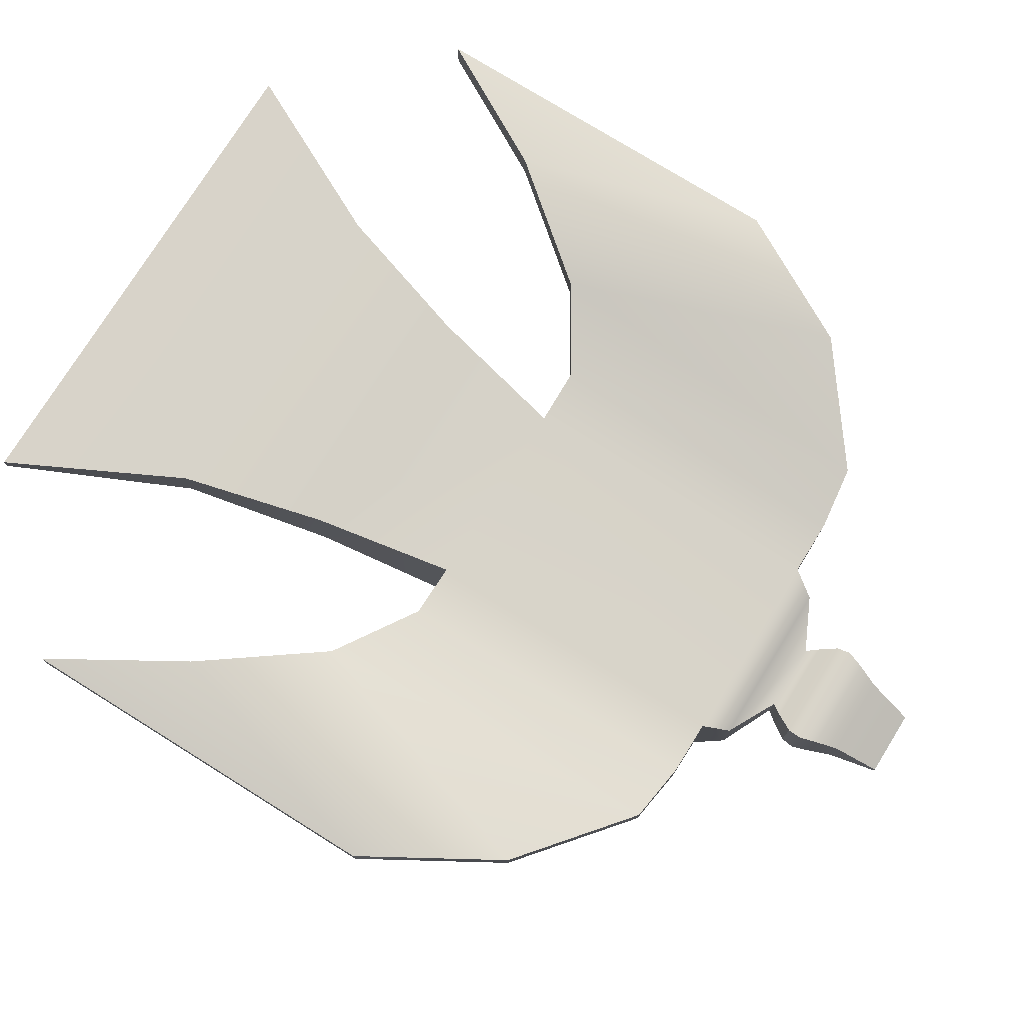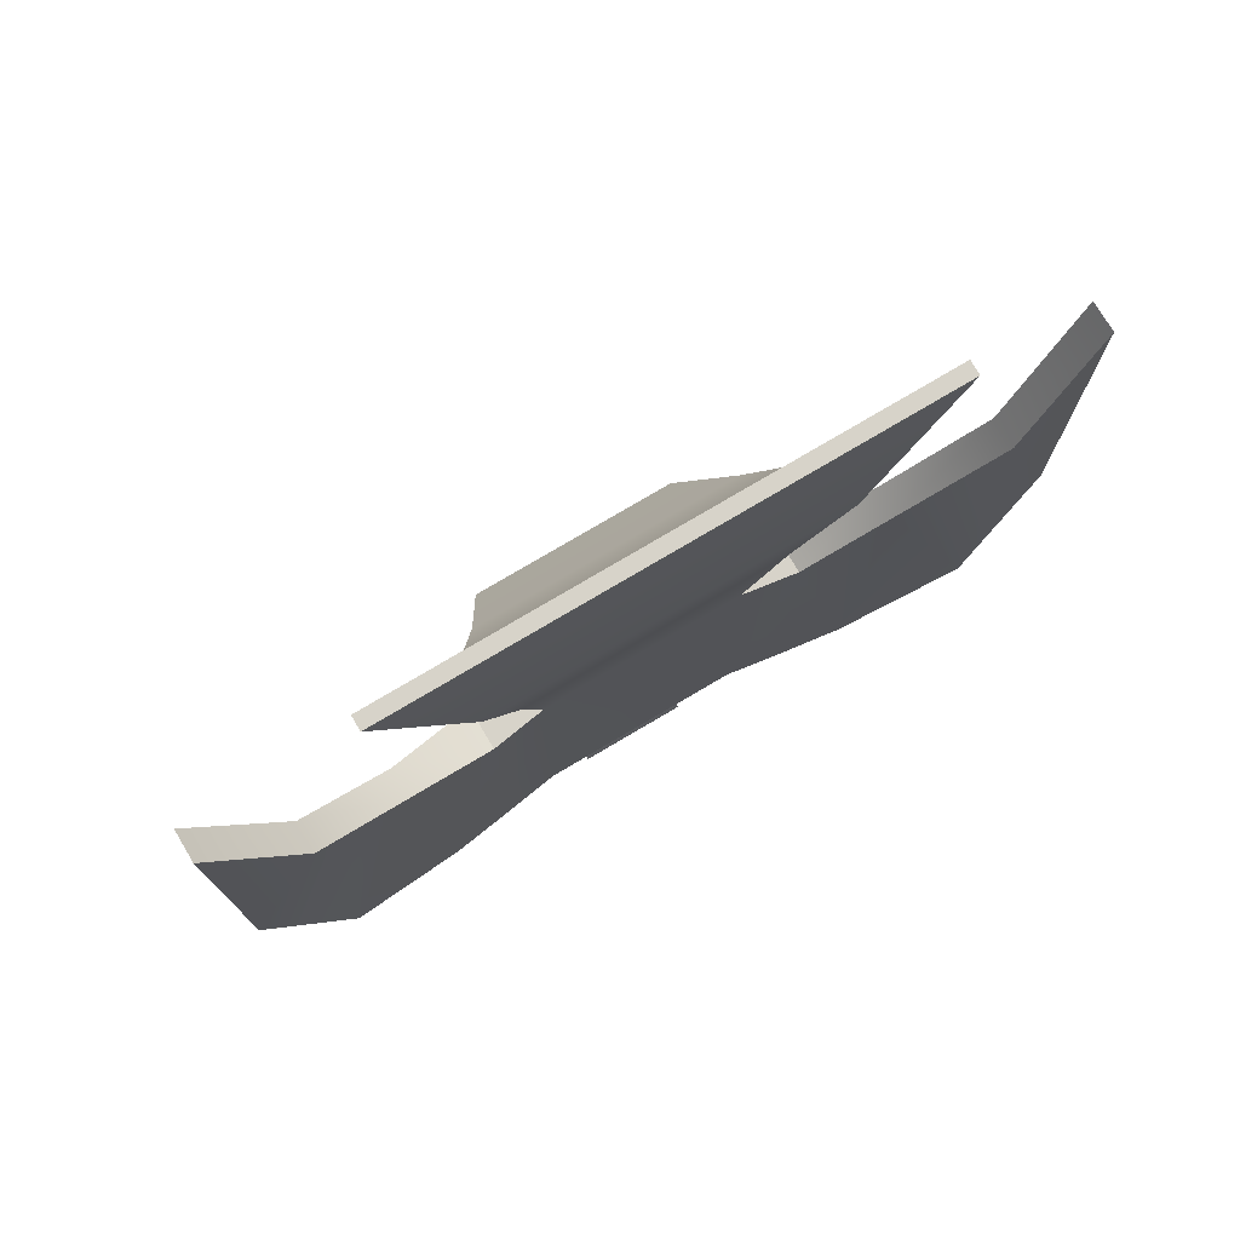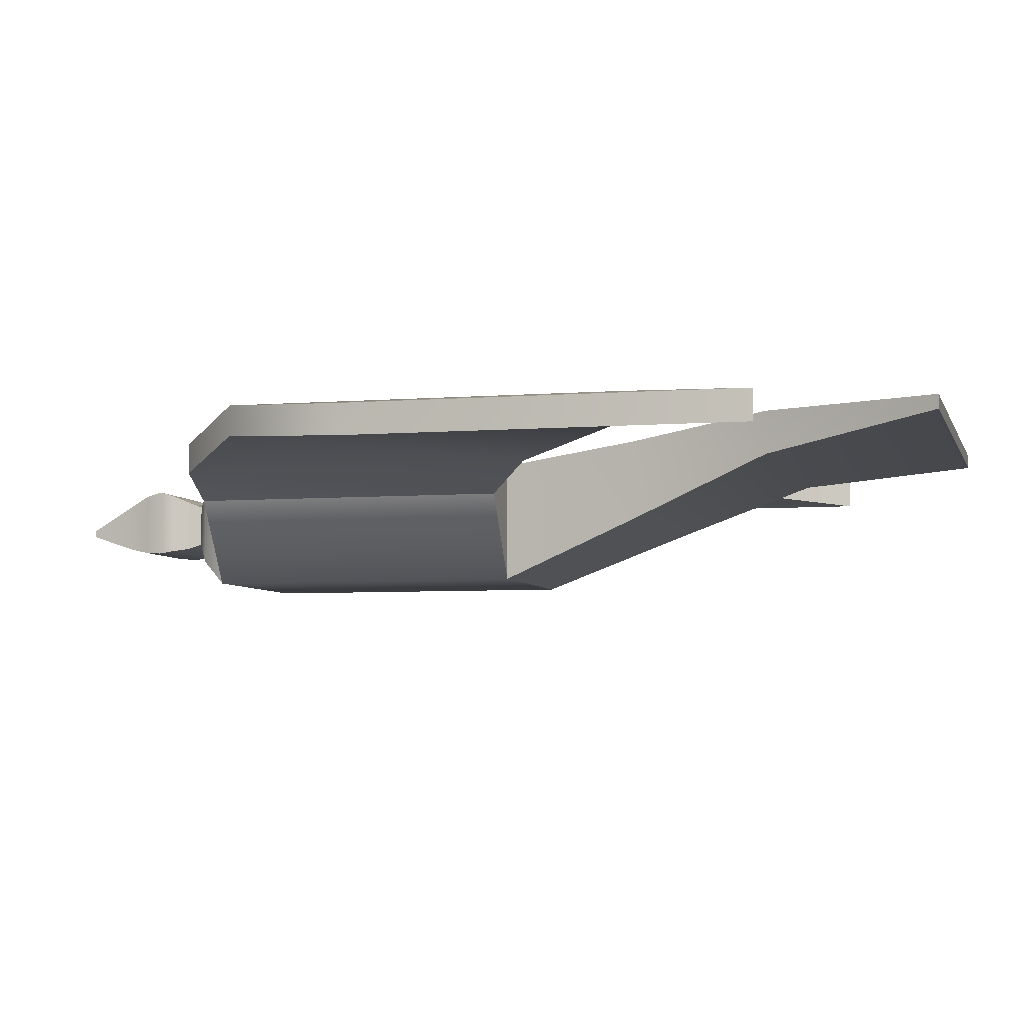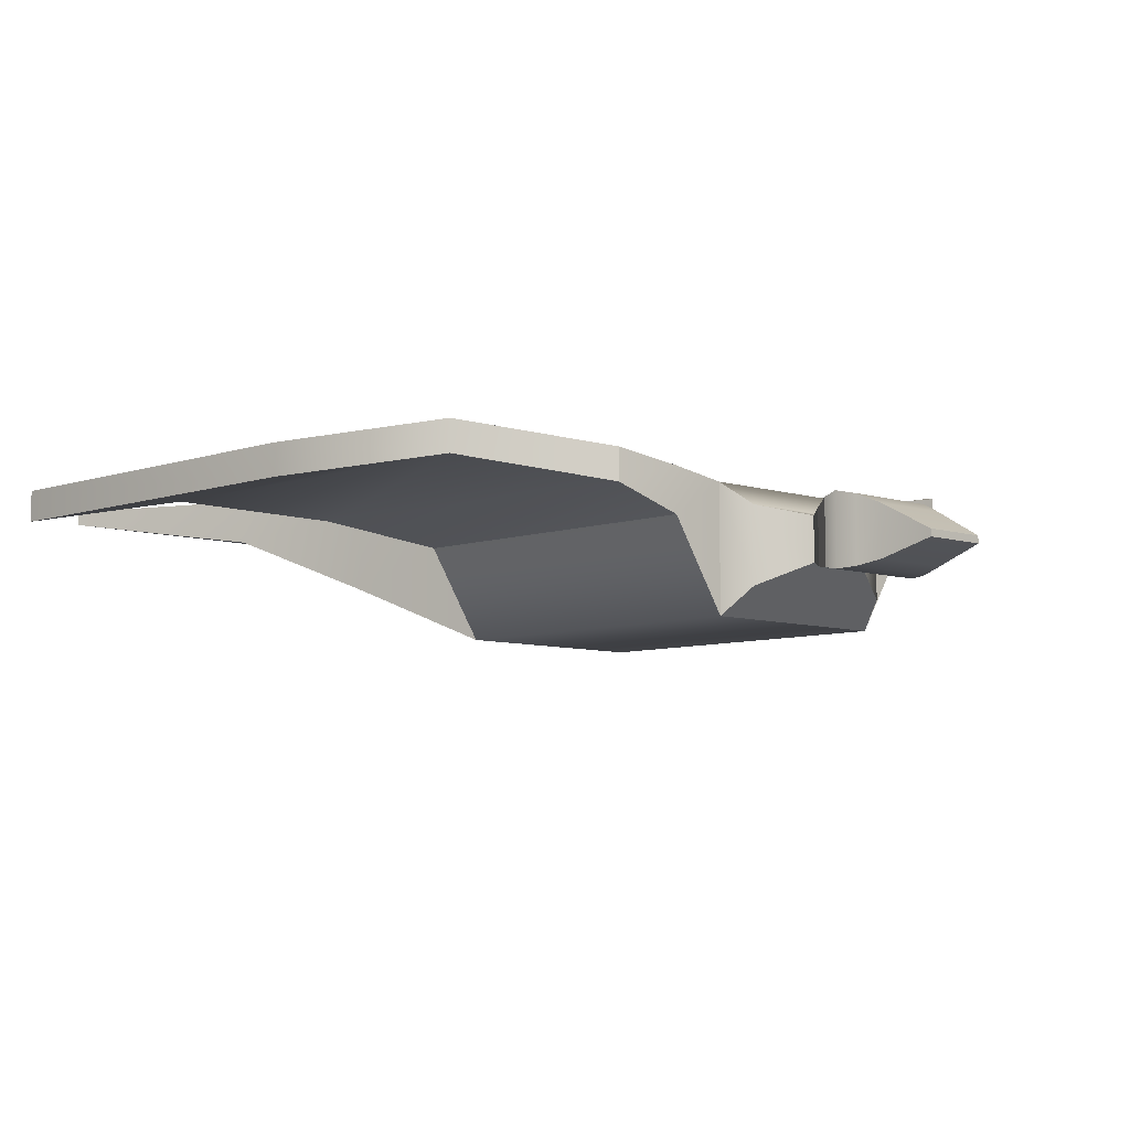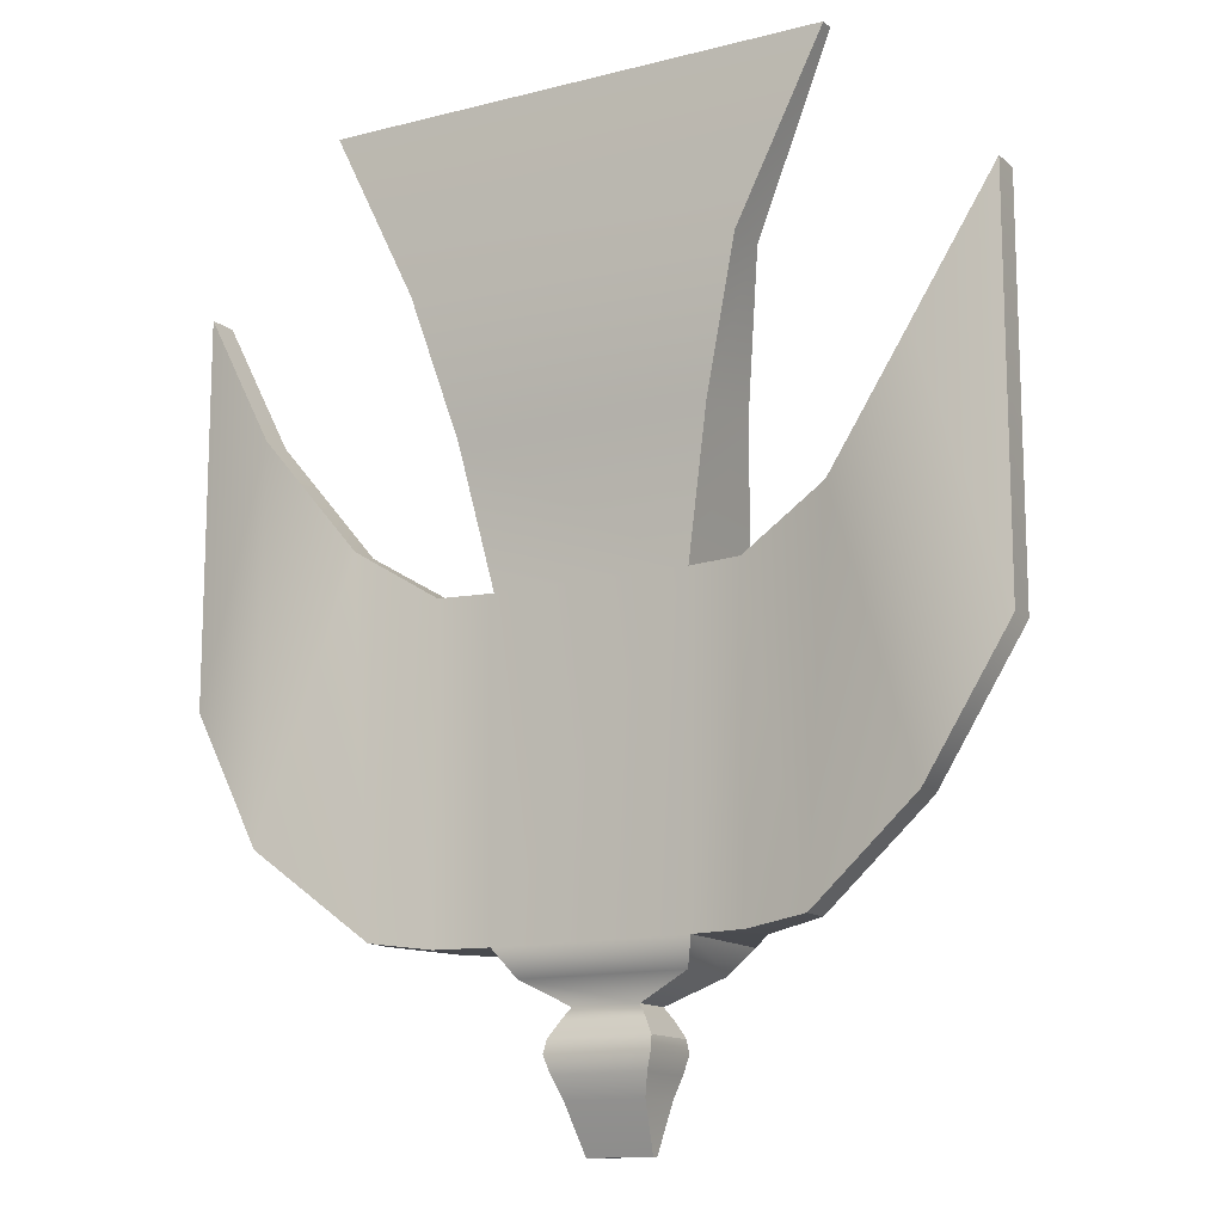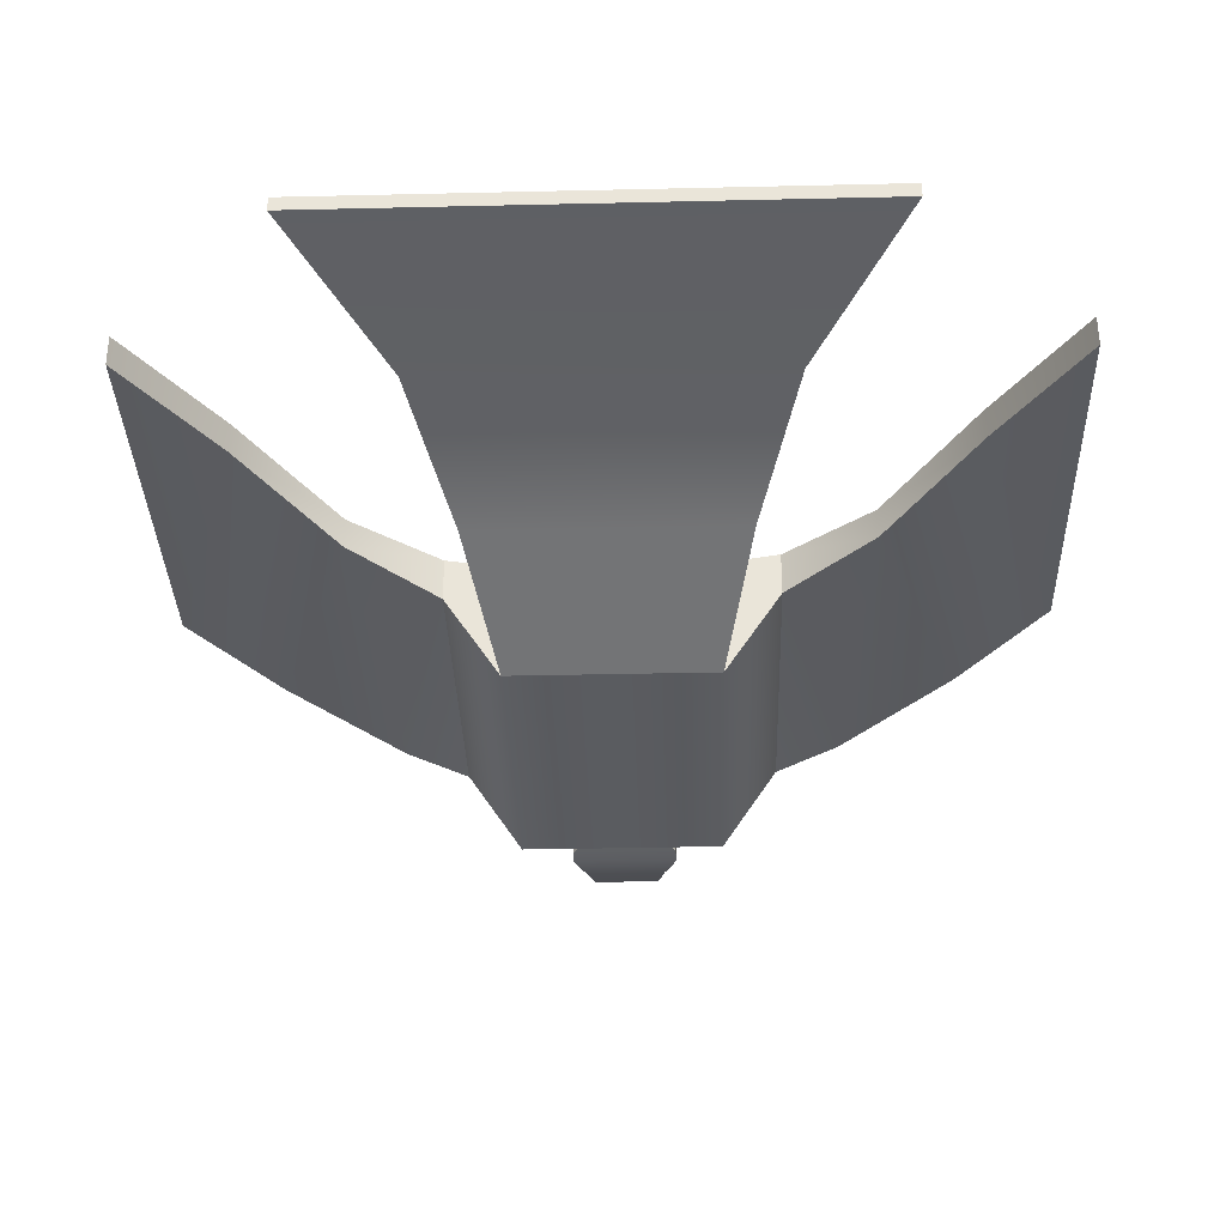
<metadata>
{"format":"obj","ext":"obj","renderer":"f3d","projection":"perspective","resolution":1024,"background":"white","views":[{"elev":76.0,"azim":121.9,"up":"+Y"},{"elev":76.3,"azim":149.3,"up":"+Z"},{"elev":-5.3,"azim":-75.5,"up":"+Y"},{"elev":-7.0,"azim":135.9,"up":"+Y"},{"elev":-13.5,"azim":-150.0,"up":"+Z"},{"elev":-34.0,"azim":1.8,"up":"+Y"}]}
</metadata>
<code>
g default
v 0.1736 -0.1012 0.2501
v 0.1736 -0.1012 -0.2929
v 0.1736 0.1012 0.2501
v 0.1736 0.1012 -0.2929
v -0.1653 0.1012 0.2501
v -0.1653 0.1012 -0.2929
v -0.1653 -0.1012 0.2501
v -0.1653 -0.1012 -0.2929
v -0.1405 -0.05751 -0.3382
v 0.1487 -0.05751 -0.3382
v -0.1405 0.06494 -0.3382
v 0.1487 0.06494 -0.3382
v -0.05373 -0.01936 -0.382
v 0.062 -0.01936 -0.382
v -0.05373 0.05203 -0.382
v 0.062 0.05203 -0.382
v -0.2142 -0.002563 0.4913
v 0.2225 -0.002563 0.4913
v 0.2225 0.1325 0.4913
v -0.2142 0.1325 0.4913
v -0.283 0.09537 0.7317
v 0.2913 0.09537 0.7317
v 0.2913 0.1686 0.7317
v -0.283 0.1686 0.7317
v -0.4318 0.1419 1.029
v 0.4401 0.1419 1.029
v 0.4401 0.1656 1.029
v -0.4318 0.1656 1.029
v 0.2675 0.04256 0.2501
v 0.2675 0.04256 -0.2929
v 0.2675 0.1155 -0.2929
v 0.2675 0.1155 0.2501
v -0.2592 0.1155 0.2501
v -0.2592 0.1155 -0.2929
v -0.2592 0.04256 -0.2929
v -0.2592 0.04256 0.2501
v 0.4138 0.08135 0.3402
v 0.3736 0.08135 -0.2784
v 0.3736 0.1328 -0.2784
v 0.4138 0.1328 0.3402
v -0.4056 0.1328 0.3402
v -0.3653 0.1328 -0.2784
v -0.3653 0.08135 -0.2784
v -0.4056 0.08135 0.3402
v 0.5656 0.119 0.5356
v 0.5656 0.119 -0.1261
v 0.5656 0.1704 -0.1261
v 0.5656 0.1704 0.5356
v -0.5573 0.1704 0.5356
v -0.5573 0.1704 -0.1261
v -0.5573 0.119 -0.1261
v -0.5573 0.119 0.5356
v 0.7005 0.09636 0.77
v 0.7005 0.09636 0.1083
v 0.7005 0.1478 0.1083
v 0.7005 0.1478 0.77
v -0.6923 0.1478 0.77
v -0.6923 0.1478 0.1083
v -0.6923 0.09636 0.1083
v -0.6923 0.09636 0.77
v -0.06795 -0.02814 -0.4025
v 0.07623 -0.02814 -0.4025
v -0.06795 0.0608 -0.4025
v 0.07623 0.0608 -0.4025
v -0.08425 -0.03346 -0.4292
v 0.09252 -0.03346 -0.4292
v -0.08425 0.0723 -0.4292
v 0.09252 0.0723 -0.4292
v -0.08665 -0.03725 -0.4519
v 0.09493 -0.03725 -0.4519
v -0.08665 0.07927 -0.4519
v 0.09493 0.07927 -0.4519
v -0.07708 -0.03517 -0.4819
v 0.08536 -0.03517 -0.4819
v -0.07708 0.07279 -0.4819
v 0.08536 0.07279 -0.4819
v -0.06451 -0.02685 -0.5186
v 0.07279 -0.02685 -0.5186
v -0.06451 0.0559 -0.5186
v 0.07279 0.0559 -0.5186
v -0.05232 -0.000639 -0.5998
v 0.06059 -0.000639 -0.5998
v -0.05232 0.01112 -0.5998
v 0.06059 0.01112 -0.5998
g pCube1
f 53 54 56
f 56 54 55
f 3 4 5
f 5 4 6
f 57 58 60
f 60 58 59
f 7 8 1
f 1 8 2
f 82 81 84
f 84 81 83
f 25 26 28
f 28 26 27
f 2 8 10
f 10 8 9
f 8 6 9
f 9 6 11
f 6 4 11
f 11 4 12
f 2 10 4
f 4 10 12
f 10 9 14
f 14 9 13
f 9 11 13
f 13 11 15
f 11 12 15
f 15 12 16
f 10 14 12
f 12 14 16
f 7 1 17
f 17 1 18
f 1 3 18
f 18 3 19
f 3 5 19
f 19 5 20
f 7 17 5
f 5 17 20
f 17 18 21
f 21 18 22
f 18 19 22
f 22 19 23
f 19 20 23
f 23 20 24
f 17 21 20
f 20 21 24
f 21 22 25
f 25 22 26
f 22 23 26
f 26 23 27
f 23 24 27
f 27 24 28
f 21 25 24
f 24 25 28
f 1 2 29
f 29 2 30
f 2 4 30
f 30 4 31
f 4 3 31
f 31 3 32
f 1 29 3
f 3 29 32
f 5 6 33
f 33 6 34
f 8 35 6
f 6 35 34
f 8 7 35
f 35 7 36
f 7 5 36
f 36 5 33
f 30 38 29
f 29 38 37
f 30 31 38
f 38 31 39
f 31 32 39
f 39 32 40
f 29 37 32
f 32 37 40
f 34 42 33
f 33 42 41
f 35 43 34
f 34 43 42
f 35 36 43
f 43 36 44
f 36 33 44
f 44 33 41
f 38 46 37
f 37 46 45
f 38 39 46
f 46 39 47
f 39 40 47
f 47 40 48
f 37 45 40
f 40 45 48
f 42 50 41
f 41 50 49
f 43 51 42
f 42 51 50
f 43 44 51
f 51 44 52
f 44 41 52
f 52 41 49
f 46 54 45
f 45 54 53
f 47 55 46
f 46 55 54
f 47 48 55
f 55 48 56
f 48 45 56
f 56 45 53
f 50 58 49
f 49 58 57
f 50 51 58
f 58 51 59
f 51 52 59
f 59 52 60
f 49 57 52
f 52 57 60
f 14 13 62
f 62 13 61
f 13 15 61
f 61 15 63
f 15 16 63
f 63 16 64
f 16 14 64
f 64 14 62
f 62 61 66
f 66 61 65
f 61 63 65
f 65 63 67
f 63 64 67
f 67 64 68
f 62 66 64
f 64 66 68
f 66 65 70
f 70 65 69
f 65 67 69
f 69 67 71
f 67 68 71
f 71 68 72
f 66 70 68
f 68 70 72
f 70 69 74
f 74 69 73
f 71 75 69
f 69 75 73
f 71 72 75
f 75 72 76
f 72 70 76
f 76 70 74
f 74 73 78
f 78 73 77
f 75 79 73
f 73 79 77
f 75 76 79
f 79 76 80
f 76 74 80
f 80 74 78
f 78 77 82
f 82 77 81
f 79 83 77
f 77 83 81
f 79 80 83
f 83 80 84
f 80 78 84
f 84 78 82

</code>
